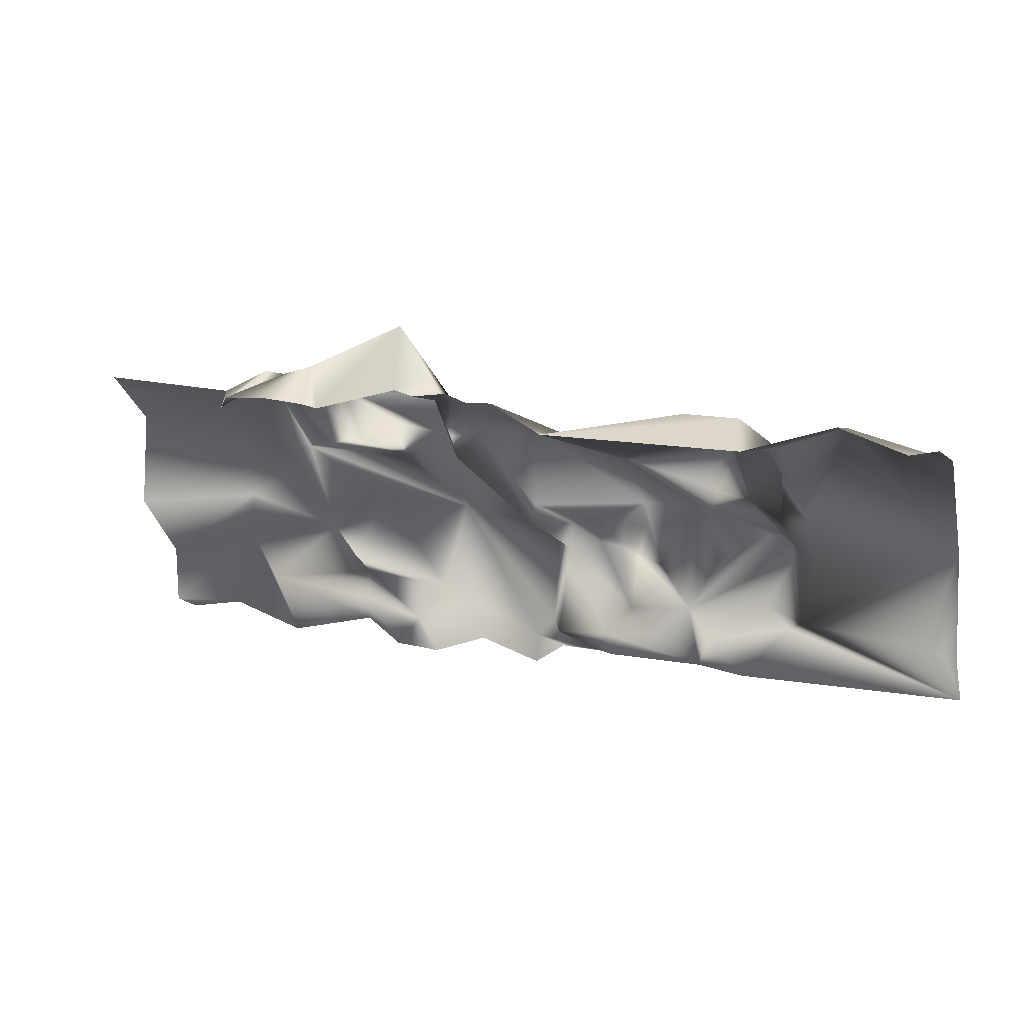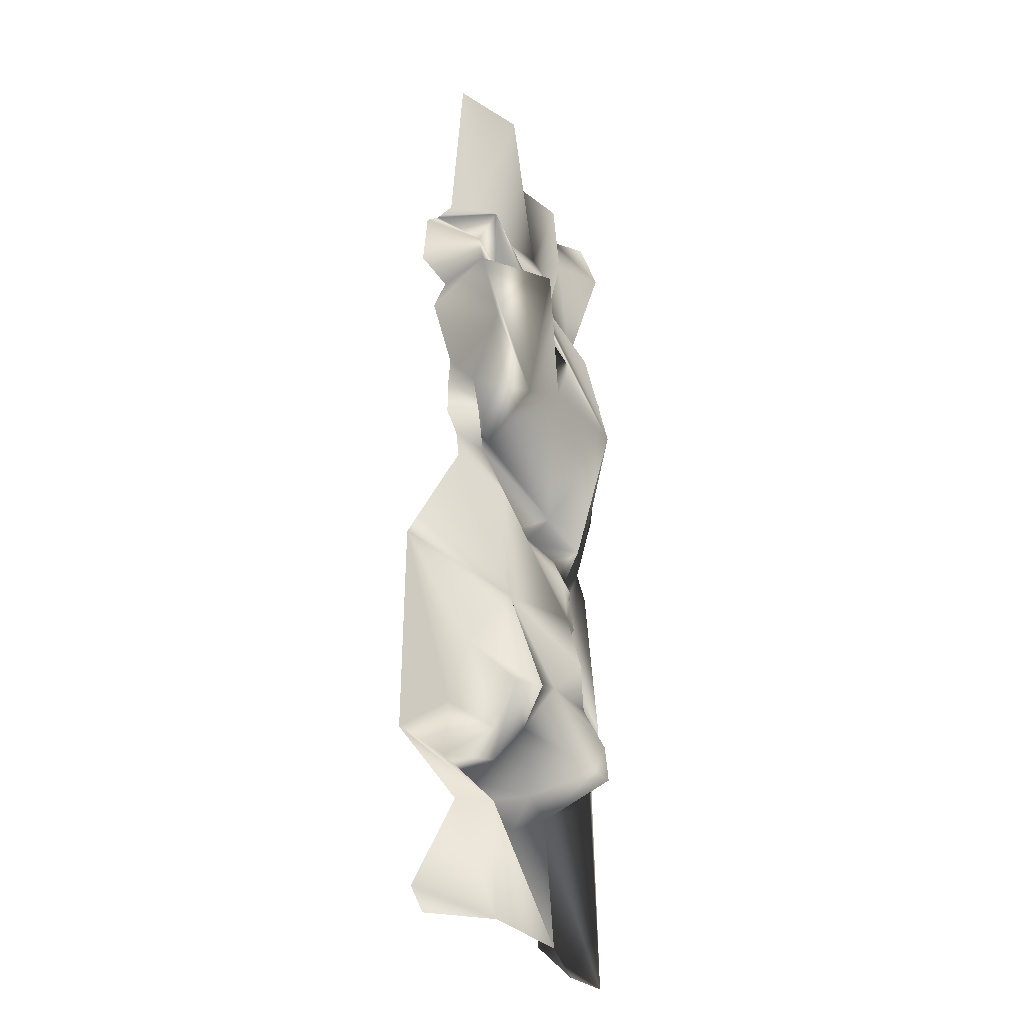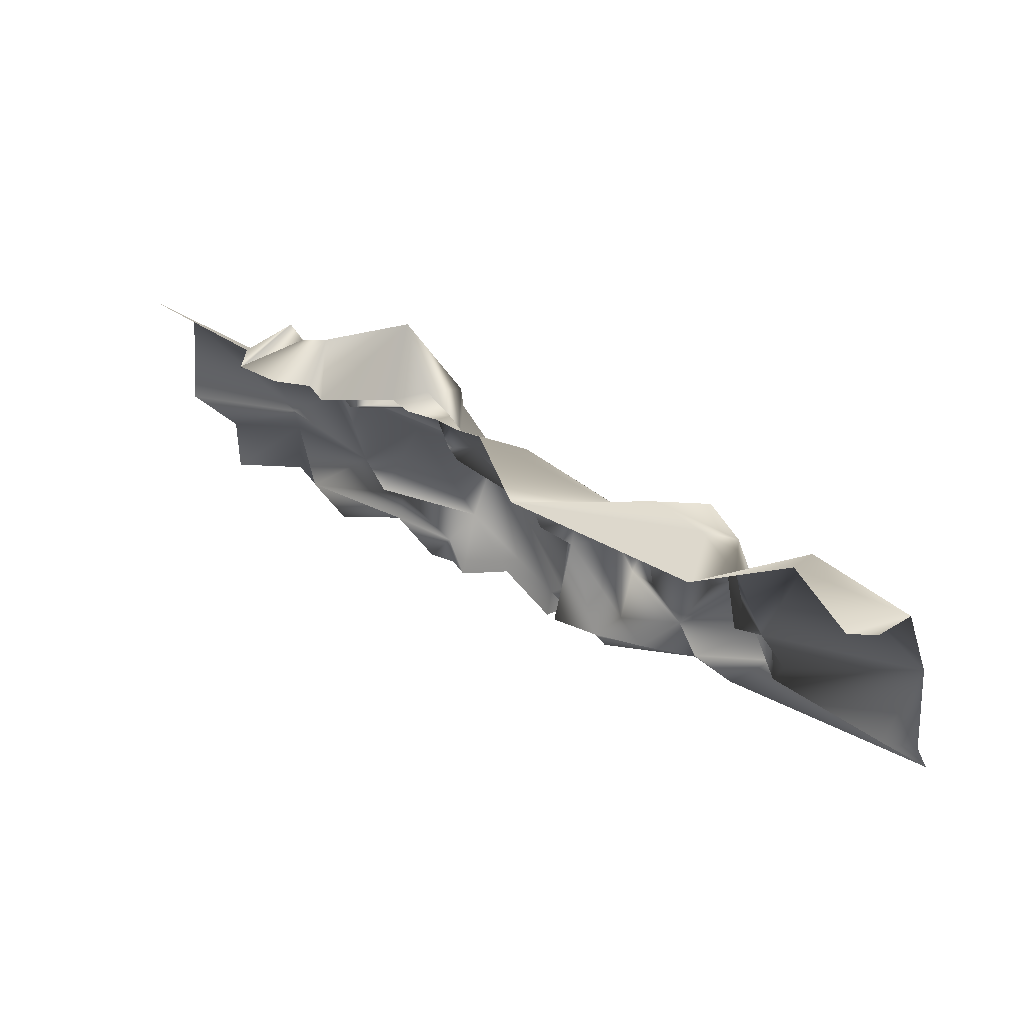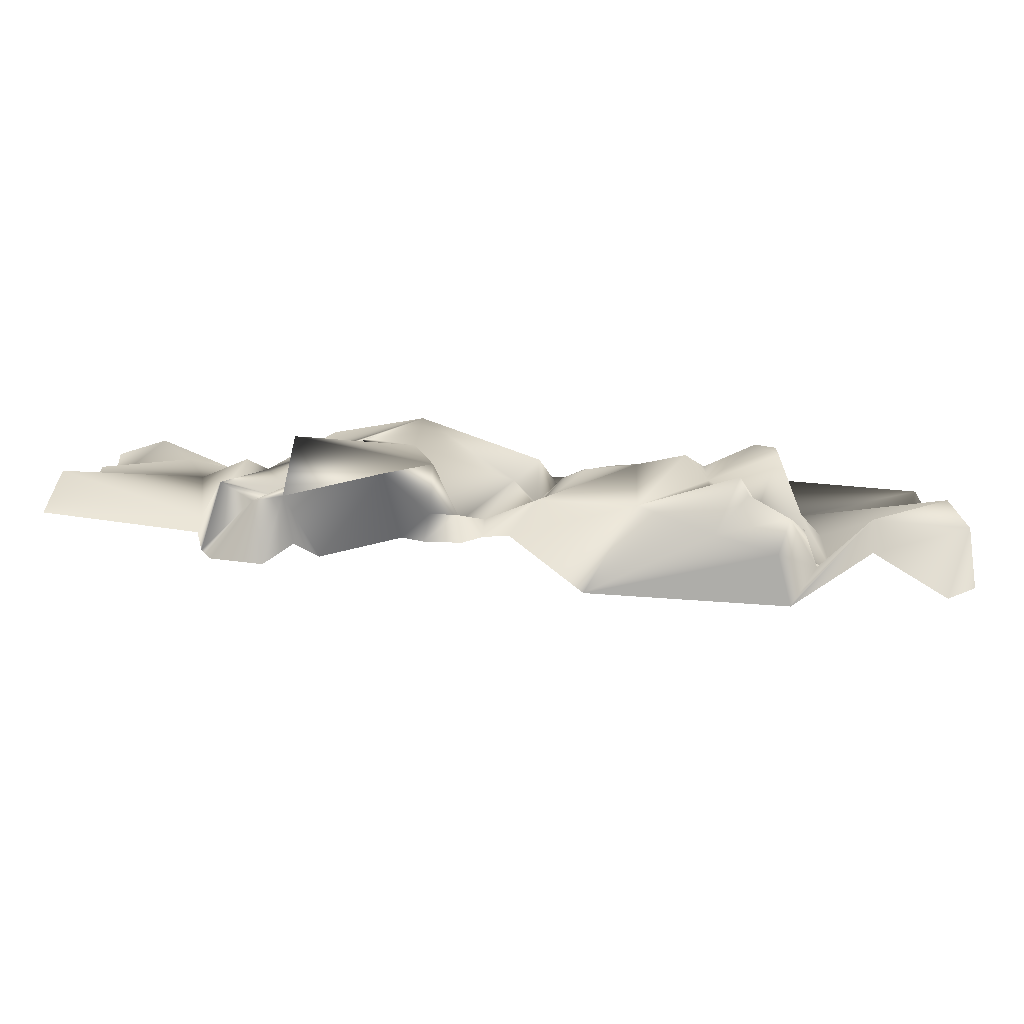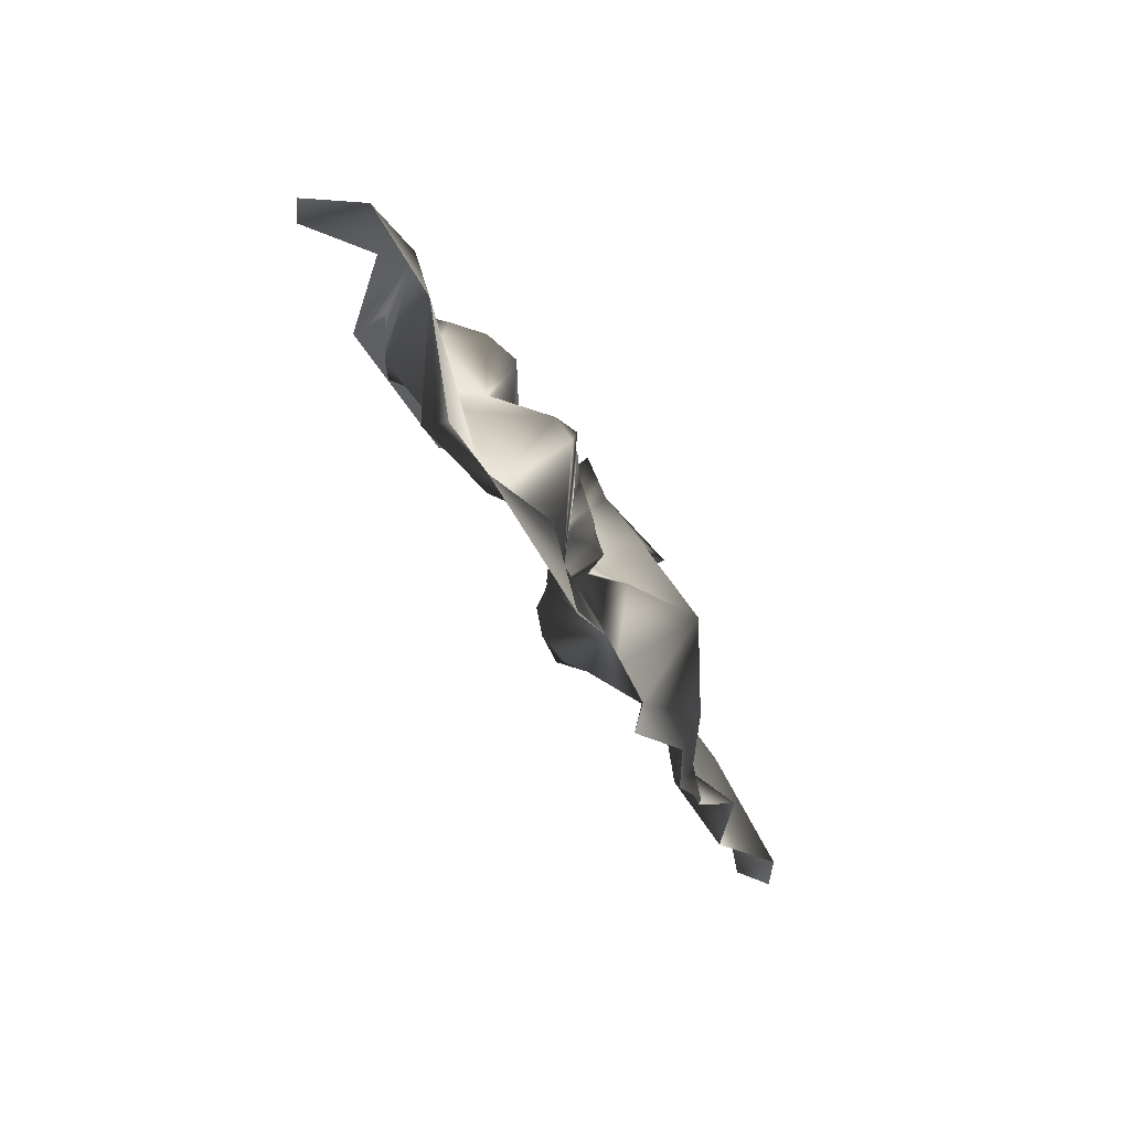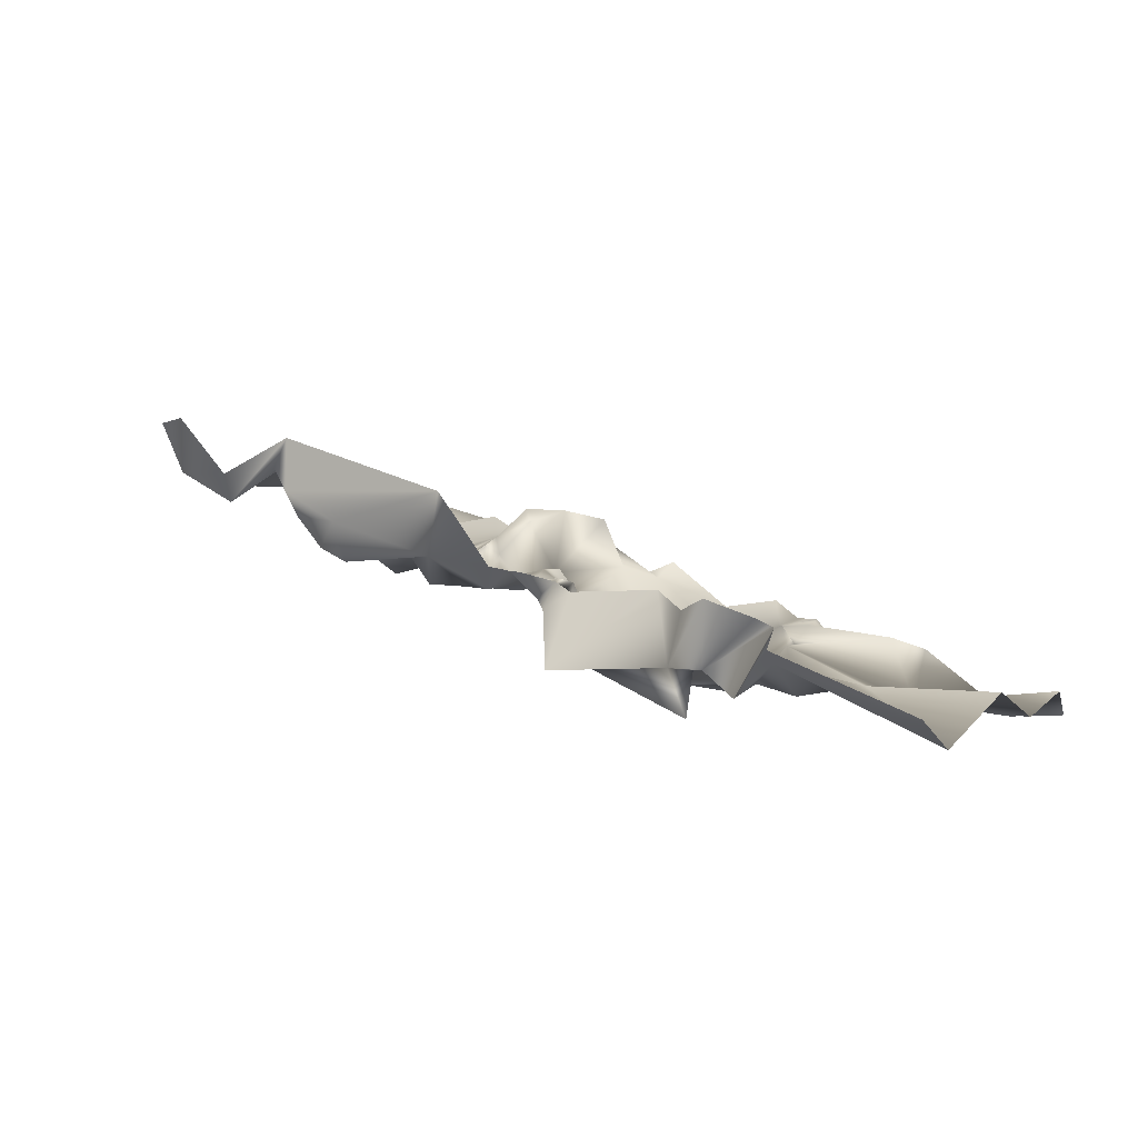
<metadata>
{"format":"obj","ext":"obj","renderer":"f3d","projection":"perspective","resolution":1024,"background":"white","views":[{"elev":12.8,"azim":24.5,"up":"+Y"},{"elev":62.6,"azim":90.4,"up":"+Y"},{"elev":36.2,"azim":37.3,"up":"+Y"},{"elev":76.7,"azim":3.5,"up":"+Y"},{"elev":-27.9,"azim":108.2,"up":"+Y"},{"elev":27.3,"azim":-142.1,"up":"+Z"}]}
</metadata>
<code>
g
v  -40.11 12.92 6.388
v  -33.44 12.76 6.818
v  -33.33 12.11 7.458
v  -32.8 12.64 7.906
v  -30.54 12.78 8.051
v  -29.33 12.45 7.006
v  -28.2 12.4 7.495
v  -24.65 13.34 6.646
v  -23.72 13.14 6.718
v  -22.08 13.36 6.721
v  -21.22 12.94 6.322
v  -20.11 12.98 6.201
v  -16.78 12.2 8.352
v  -7.889 12.19 8.393
v  -4.556 13.05 6.025
v  -1.222 12.44 7.694
v  -0.1112 12.62 7.204
v  -33.44 12.24 6.008
v  -32.54 13.47 4.708
v  -31.11 13.51 5.465
v  -29.78 13.91 5.277
v  -25.44 15.95 4.55
v  -23.51 13.67 5.609
v  -22.43 12.7 5.369
v  -11.33 13.06 5.65
v  -8.606 13.17 6.367
v  -6.778 12.03 6.577
v  -4.556 12.78 4.511
v  -29.69 12 4.248
v  -29.7 12.4 2.209
v  -23.59 12.56 3.134
v  -22.33 11.23 5.66
v  -21.22 11.4 5.19
v  -19 11.74 4.261
v  -9.858 12.43 3.66
v  -7.954 11.93 4.482
v  -0.1112 11.7 4.366
v  -40.11 10.56 3.923
v  -30.04 10.58 4.125
v  -29 10.26 4.747
v  -27.89 10.52 4.027
v  -27.18 10.96 2.071
v  -24.56 10.58 1.808
v  -22.33 10.16 5.012
v  -14.56 10.55 3.949
v  -10.11 11.2 2.545
v  -7.118 10.38 4.572
v  -6.778 9.873 5.798
v  -31.15 9.633 3.064
v  -26.89 9.213 1.262
v  -11.22 9.521 3.11
v  -10.11 9.325 3.649
v  -9 9.083 3.323
v  -6.778 9.005 6.326
v  -5.667 8.997 6.008
v  -32.33 8.464 2.359
v  -19 7.983 3.681
v  -14.56 8.031 1.406
v  -12.33 8.083 0.8362
v  -11.22 8.126 1.986
v  -40.11 6.38 4.431
v  -34.56 6.922 2.942
v  -28.61 6.927 0.419
v  -24.58 6.567 -0.6167
v  -20.11 6.853 2.192
v  -19 6.828 3.2
v  -17.89 6.915 1.971
v  -16.78 6.993 1.505
v  -15.67 6.955 1.25
v  -14.56 6.825 1.079
v  -9 6.779 -0.2274
v  -7.889 6.841 0.2047
v  -6.778 6.928 3.034
v  -0.1112 7.256 2.024
v  -30.11 5.689 2.674
v  -19 5.654 0.8174
v  -17.89 5.751 2.248
v  -16.78 5.931 1.187
v  -15.67 5.865 1.344
v  -14.56 5.68 2.106
v  -13.44 5.414 2.079
v  -11.22 5.503 0.6265
v  -7.889 5.741 -0.4236
v  -5.667 5.645 3.696
v  -35.67 4.759 1.574
v  -29 4.348 2.704
v  -40.11 3.331 1.843
v  -33.44 2.91 3.001
v  -29 3.201 1.269
v  -14.56 3.453 2.904
v  -12.33 3.262 1.364
v  -9 3.572 0.1915
v  -6.778 3.472 2.355
v  -1.222 3.044 2.632
v  -29 2.002 1.678
v  -25.67 2.535 -0.2937
v  -19 2.063 1.414
v  -17.89 2.088 3.509
v  -15.67 2.188 3.348
v  -13.44 2.273 2.82
v  -11.22 2.062 1.674
v  -7.889 2.563 0.2975
v  -0.1112 2.234 1.201
v  -40.11 0.686 1.8
v  -26.78 0.8398 0.3778
v  -20.11 0.8547 0.6928
v  -16.78 0.9545 1.893
v  -15.67 0.978 2.49
v  -40.11 -0.09094 0.2802
v  -37.89 0.1877 -0.4852
v  -33.44 -0.3488 0.9886
v  -30.11 0.2131 -0.5551
v  -27.89 -0.5712 0.4787
v  -26.78 -0.752 0.09637
v  -25.67 -0.6082 0.7013
v  -23.44 0.1125 -0.05367
v  -20.11 -0.357 1.011
v  -19 0.3813 0.3243
v  -12.33 0.1055 -0.2594
v  -10.11 -0.02912 0.1104
v  -0.1112 0.0731 -0.1705
g Plane05
f 1 2 18
f 2 3 19
f 19 18 2
f 3 4 20
f 20 19 3
f 4 5 20
f 5 6 21
f 21 20 5
f 6 7 21
f 7 8 22
f 22 21 7
f 23 22 8
f 8 9 23
f 9 10 24
f 24 23 9
f 11 24 10
f 11 12 34
f 13 14 26
f 26 25 13
f 14 15 28
f 28 27 14
f 40 19 20
f 20 21 29
f 29 40 20
f 30 29 21
f 21 22 31
f 31 30 21
f 22 23 31
f 23 24 32
f 24 11 33
f 33 32 24
f 34 33 11
f 45 34 12
f 12 13 45
f 25 45 13
f 25 26 36
f 36 35 25
f 26 14 27
f 27 36 26
f 15 16 37
f 37 28 15
f 16 17 37
f 19 40 39
f 29 30 41
f 41 40 29
f 42 41 30
f 30 31 43
f 43 42 30
f 31 23 44
f 44 43 31
f 23 32 44
f 33 44 32
f 45 25 46
f 25 35 46
f 36 27 47
f 47 35 36
f 48 47 27
f 55 48 27
f 28 55 27
f 28 37 74
f 1 18 38
f 18 19 49
f 19 39 49
f 39 40 50
f 50 49 39
f 40 41 50
f 41 42 50
f 42 43 50
f 65 43 44
f 44 33 65
f 33 34 57
f 57 65 33
f 58 57 34
f 45 58 34
f 51 45 46
f 52 51 46
f 46 35 53
f 53 52 46
f 35 47 53
f 47 48 54
f 54 53 47
f 55 54 48
f 74 55 28
f 18 49 56
f 59 58 45
f 45 51 60
f 60 59 45
f 51 52 60
f 52 53 60
f 72 60 53
f 53 54 73
f 73 72 53
f 55 73 54
f 62 61 38
f 38 18 62
f 56 62 18
f 49 50 64
f 64 63 49
f 50 43 64
f 66 65 57
f 67 66 57
f 57 58 68
f 68 67 57
f 69 68 58
f 70 69 58
f 81 70 58
f 59 81 58
f 59 60 82
f 71 82 60
f 72 71 60
f 61 62 87
f 85 87 62
f 75 85 62
f 62 56 75
f 56 49 75
f 63 75 49
f 43 65 64
f 65 66 76
f 76 64 65
f 66 67 77
f 77 76 66
f 67 68 78
f 78 77 67
f 68 69 79
f 79 78 68
f 69 70 80
f 80 79 69
f 81 80 70
f 71 72 83
f 72 73 93
f 93 83 72
f 73 55 84
f 84 93 73
f 74 84 55
f 85 75 88
f 75 63 86
f 79 80 90
f 90 78 79
f 59 82 91
f 91 81 59
f 82 71 91
f 83 91 71
f 74 93 84
f 75 86 89
f 89 88 75
f 86 63 96
f 96 89 86
f 96 63 64
f 64 76 97
f 77 97 76
f 77 78 90
f 90 80 91
f 80 81 91
f 91 83 92
f 92 101 91
f 93 92 83
f 94 93 74
f 85 104 87
f 88 89 95
f 106 96 64
f 97 106 64
f 97 77 98
f 99 98 77
f 77 90 99
f 100 99 90
f 90 91 100
f 102 101 92
f 93 102 92
f 94 74 103
f 95 89 105
f 89 96 105
f 97 98 107
f 107 106 97
f 98 99 107
f 108 107 99
f 99 100 119
f 119 108 99
f 100 91 119
f 101 119 91
f 104 85 110
f 110 109 104
f 85 88 111
f 111 110 85
f 112 111 88
f 88 95 112
f 113 112 95
f 95 105 113
f 114 113 105
f 105 96 115
f 115 114 105
f 116 115 96
f 96 106 116
f 117 116 106
f 118 117 106
f 106 107 118
f 107 108 119
f 119 118 107
f 119 101 120
f 101 102 120
f 121 120 102
f 102 93 121
f 93 94 121
f 94 103 121
g

</code>
